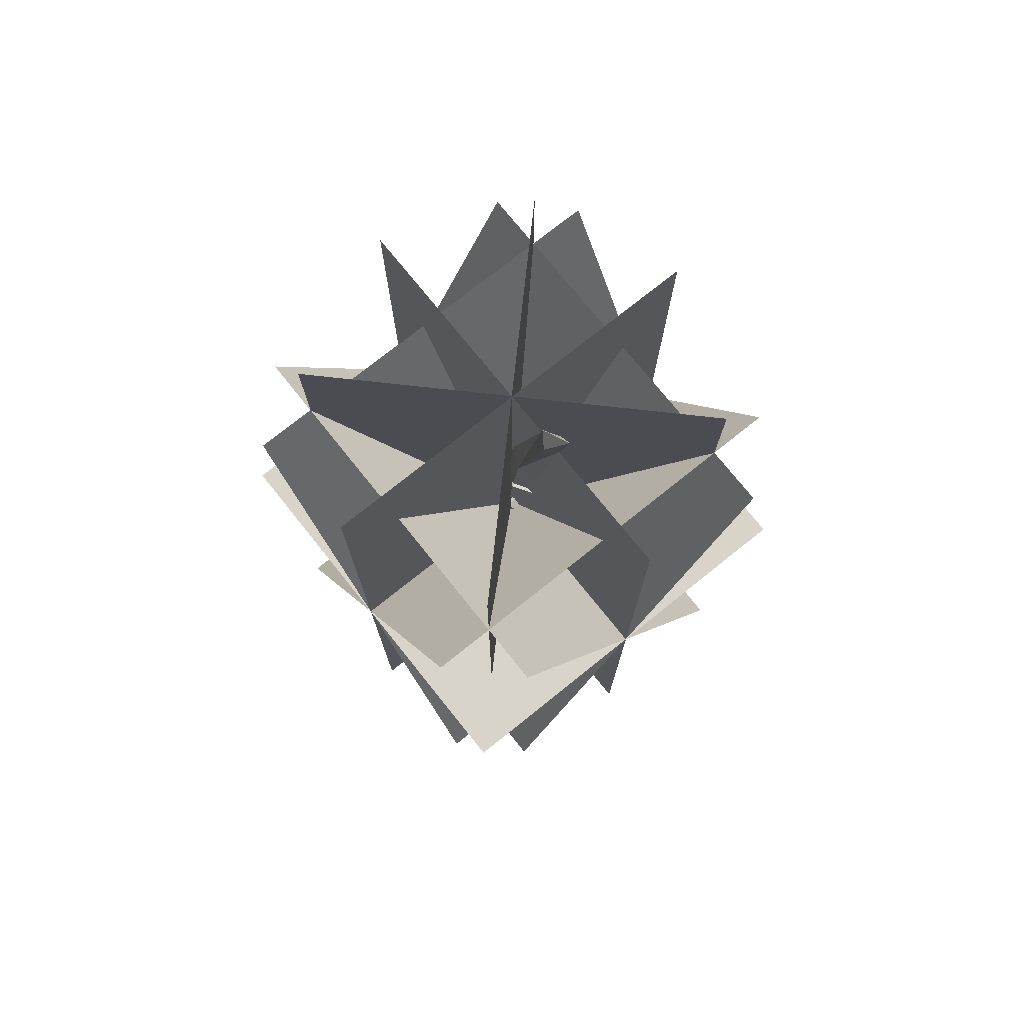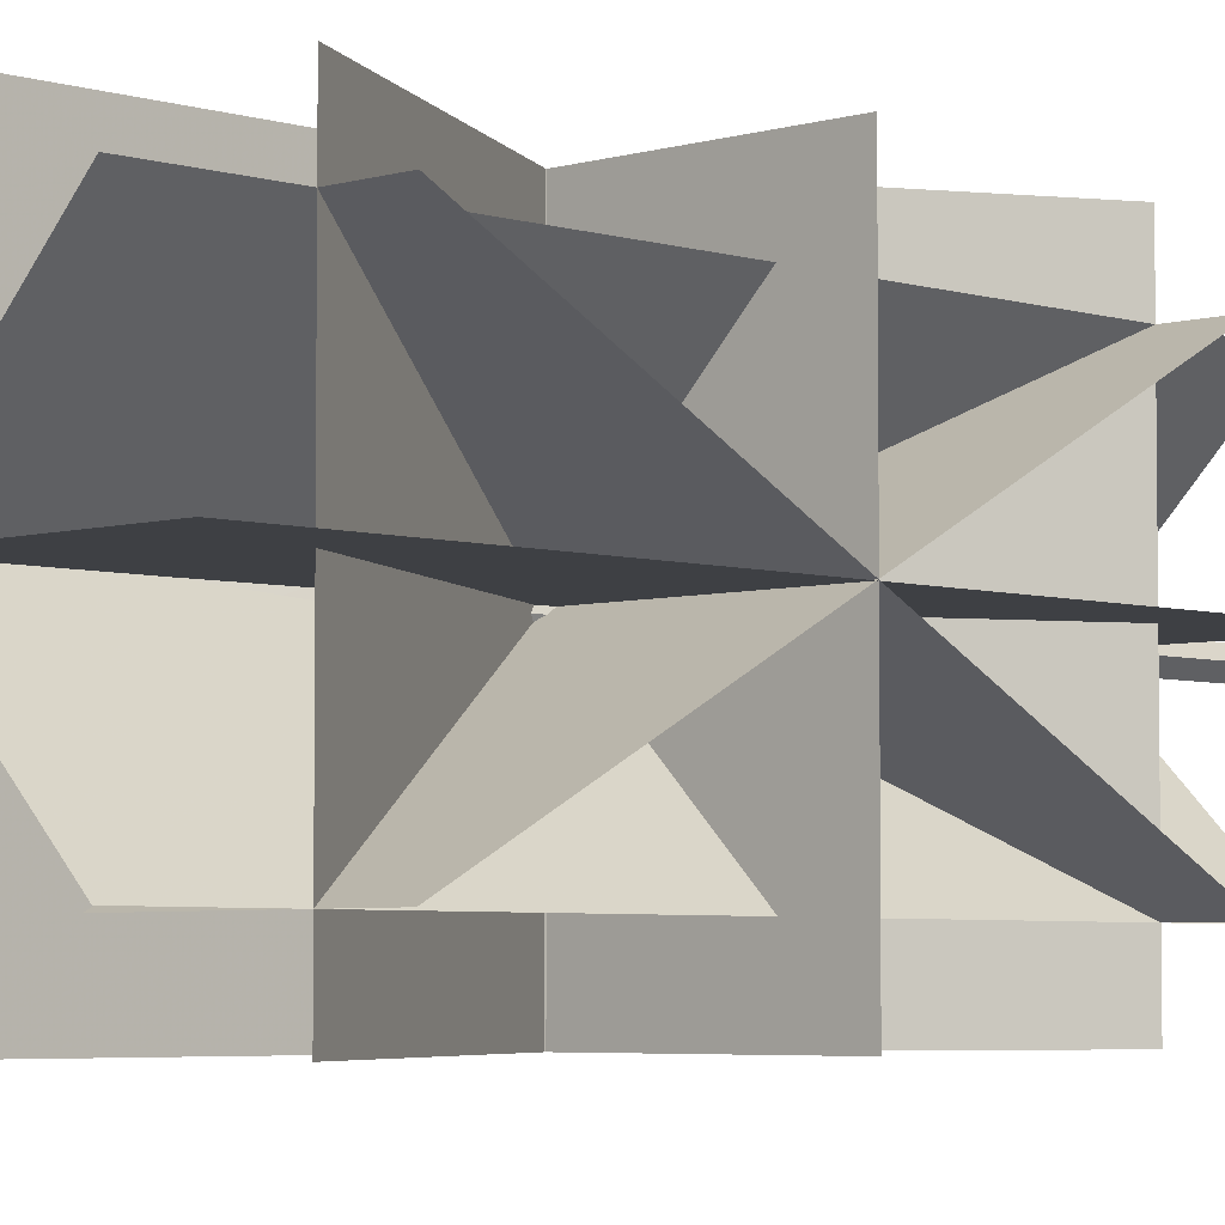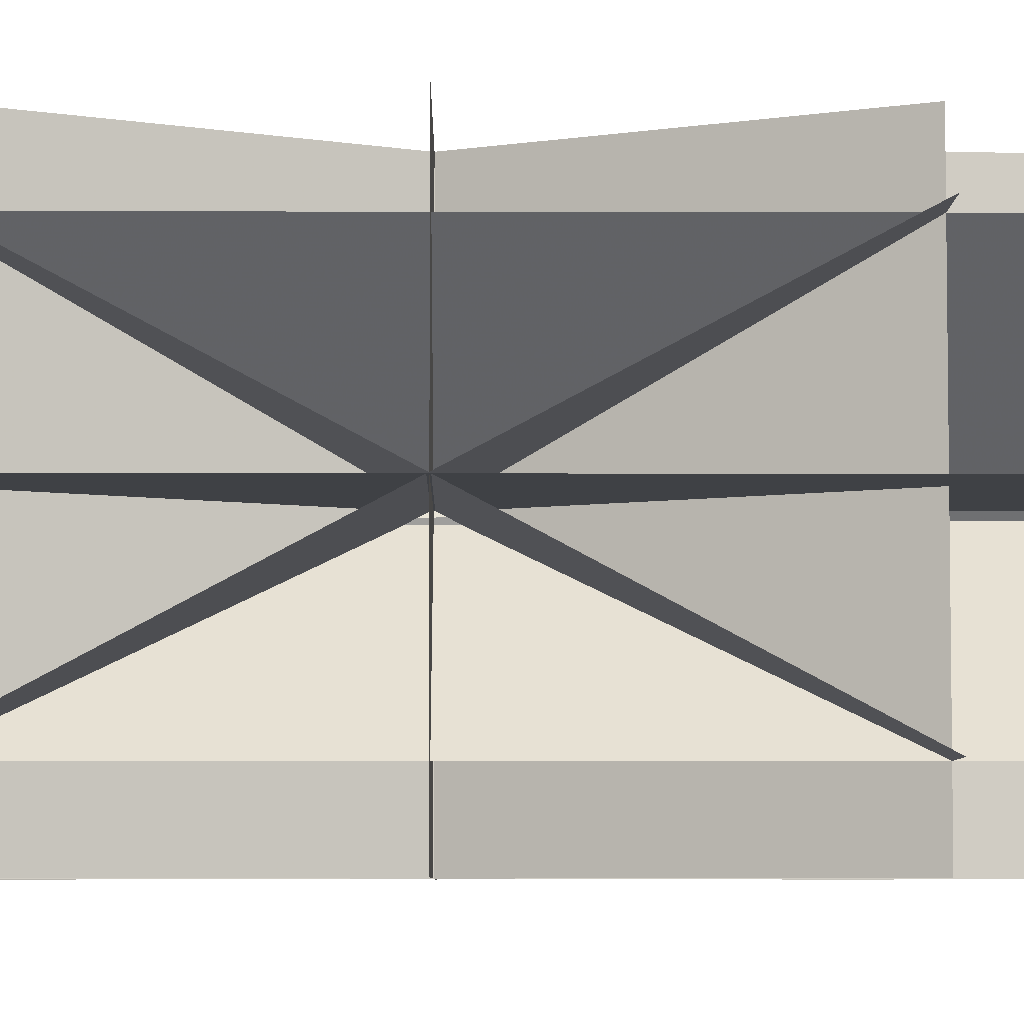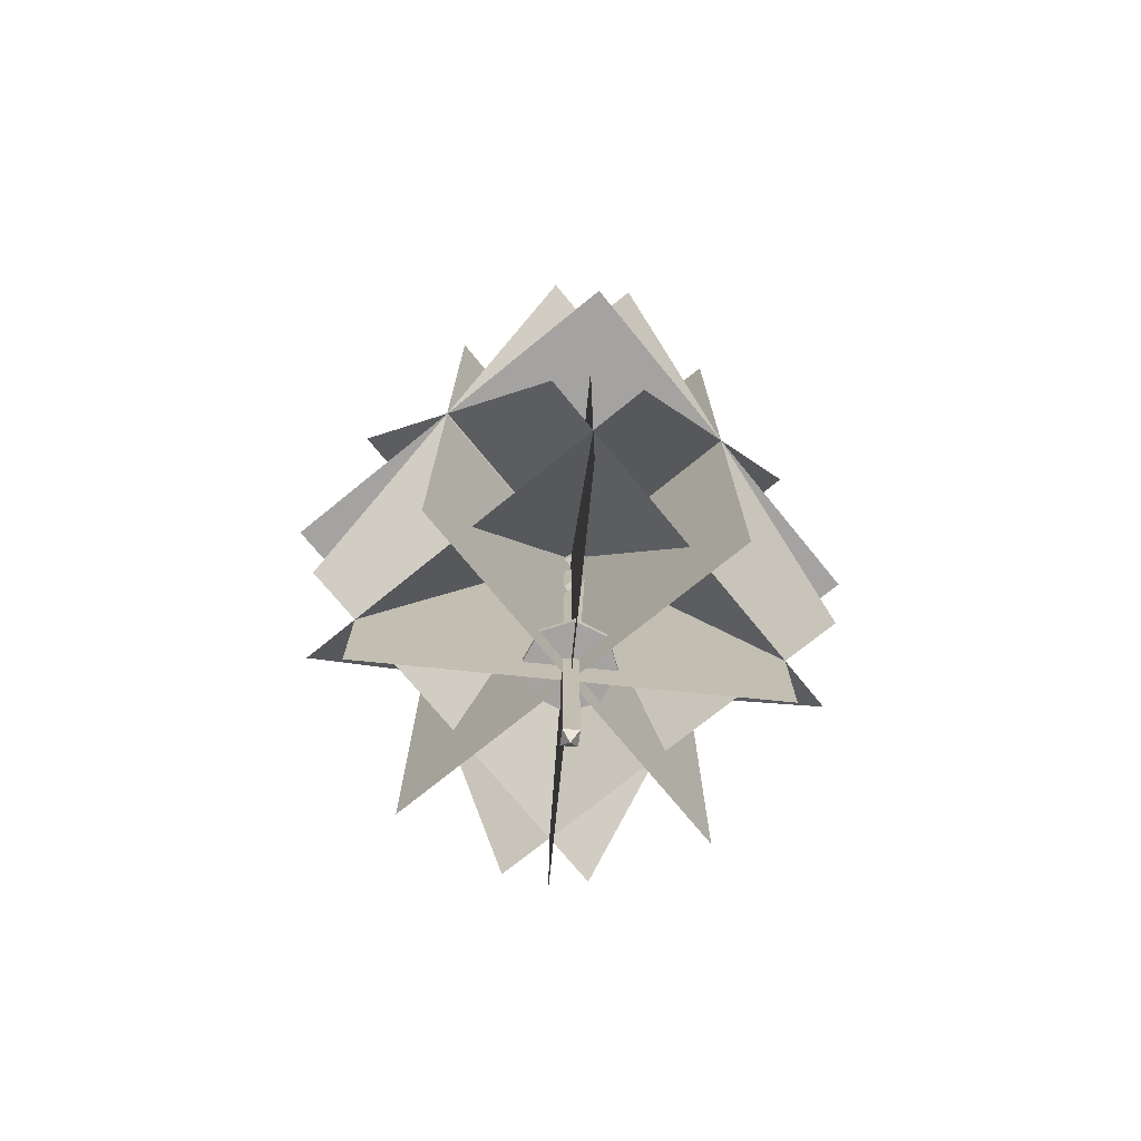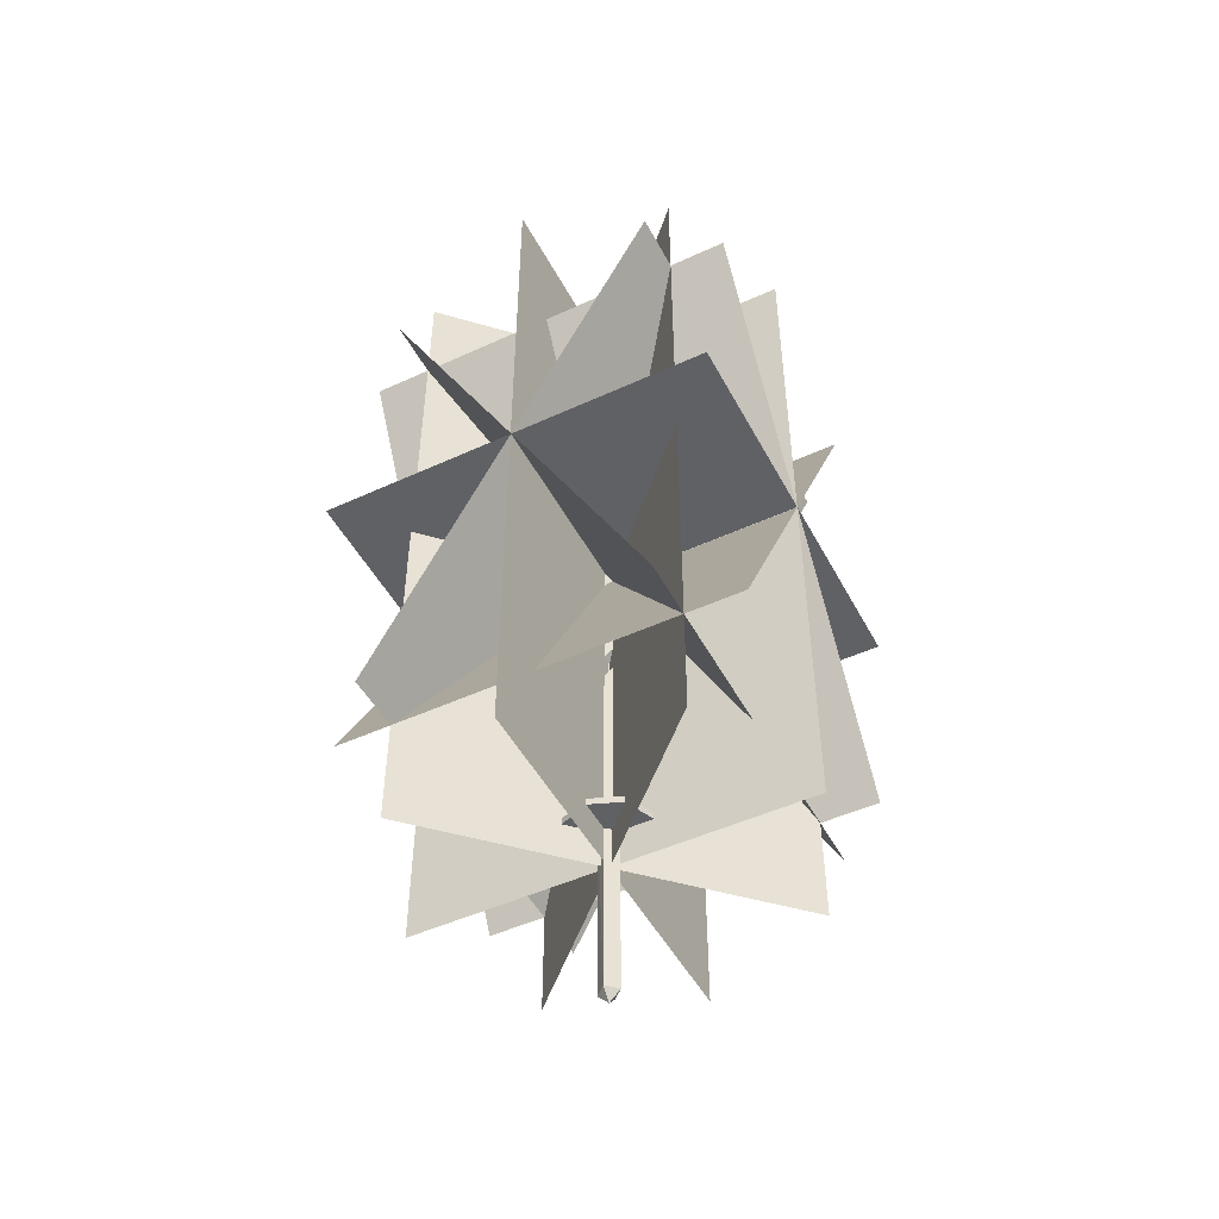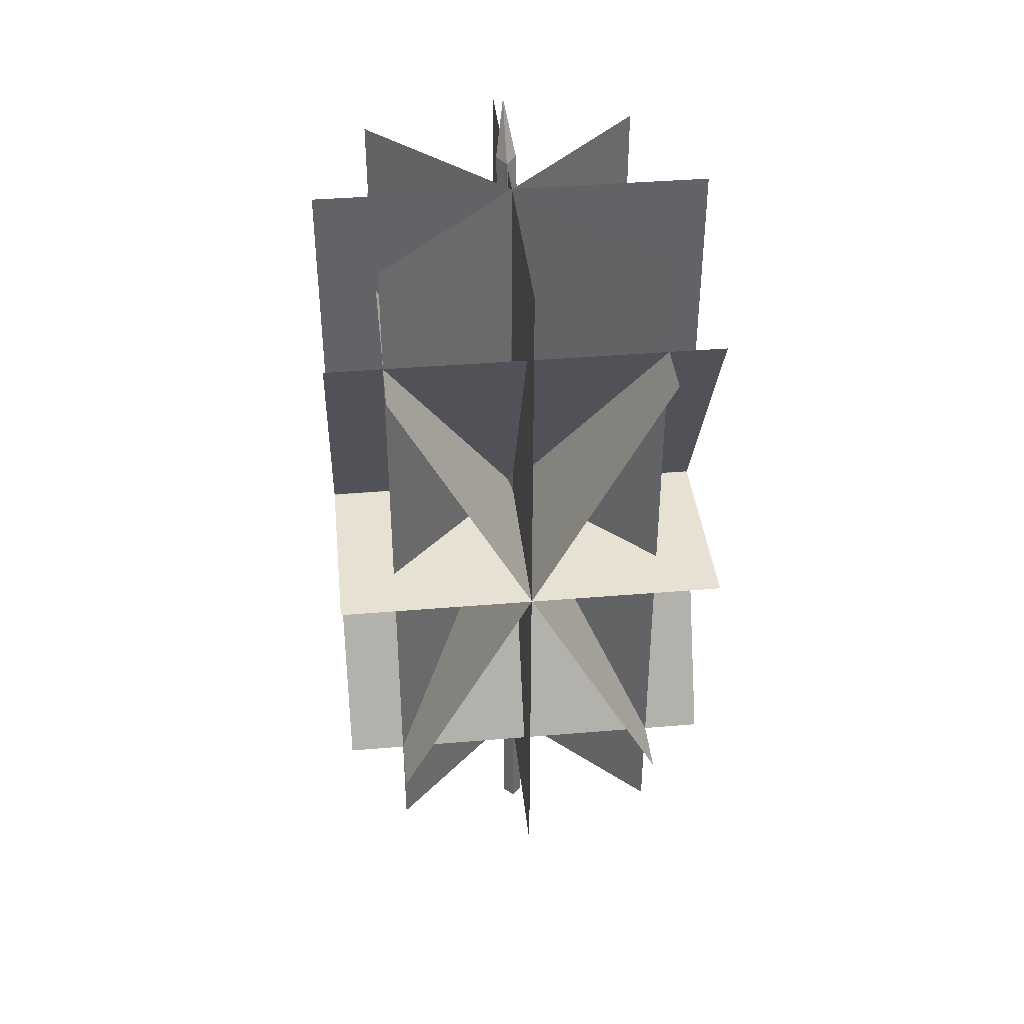
<metadata>
{"format":"obj","ext":"obj","renderer":"f3d","projection":"perspective","resolution":1024,"background":"white","views":[{"elev":75.2,"azim":141.3,"up":"+Y"},{"elev":-4.6,"azim":-135.5,"up":"+Z"},{"elev":-5.6,"azim":-90.5,"up":"+Z"},{"elev":-73.1,"azim":-50.8,"up":"+Y"},{"elev":-48.8,"azim":-62.9,"up":"+Y"},{"elev":39.6,"azim":-6.0,"up":"+Y"}]}
</metadata>
<code>
o MDL_cw2hkt06
v 0.03578 1.752 -0.039
v 0.01837 1.452 0.000995
v 0.03578 1.452 0.04109
v 0.01837 1.752 -0.06771
v 0.03578 1.852 -0.1077
v 0.03578 1.752 -0.08771
v 0.03578 1.263 0.061
v 0.01837 1.312 0.0148
v 0.03578 1.452 -0.039
v 0.03578 1.333 -0.02651
v 0.01837 0.4622 0.04109
v 0.01837 0.7822 0.04109
v 0.03577 0.4634 0.02099
v 0.03578 0.8422 0.07599
v 0.03577 0.4634 0.061
v 0.03577 0.7534 0.0111
v 0.05588 1.452 0.000995
v 0.05588 1.313 0.0148
v 0.05588 1.752 -0.06771
v 0.05588 0.7834 0.04109
v 0.05587 0.4634 0.04109
v 0.03707 0.1147 0.061
v 0.01837 0.1147 0.04109
v 0.03707 0.1147 0.02099
v 0.05587 0.1147 0.04109
v 0.03707 0.09467 0.04109
v 0.03707 1.082 -0.006505
v 0.03707 0.9922 -0.003905
v 0.01837 1.103 0.03229
v 0.01837 1.002 0.03599
v 0.03707 1.032 0.0748
v 0.03707 1.113 0.07229
v 0.05588 1.103 0.03229
v 0.05588 1.002 0.03599
v 0.01837 0.9234 0.0385
v 0.03707 0.8834 0.0711
v 0.03707 0.9297 0.0748
v 0.01837 0.8296 0.03979
v 0.03707 0.8046 0.008495
v 0.03707 0.9034 0.003595
v 0.05588 0.9234 0.0385
v 0.05588 0.8296 0.03979
v 0.01837 1.282 0.0186
v 0.03707 1.221 0.04729
v 0.03707 1.256 0.0385
v 0.01837 1.192 0.02349
v 0.03578 1.202 -0.0165
v 0.03578 1.303 -0.0239
v 0.05588 1.282 0.0186
v 0.05588 1.192 0.02349
v 0.03577 0.4309 -0.039
v 0.09327 0.4434 -0.0152
v 0.09327 0.4309 -0.0152
v 0.03577 0.4434 -0.039
v -0.01923 0.4309 -0.0152
v -0.01923 0.4434 -0.0152
v -0.04163 0.4309 0.04109
v -0.04163 0.4434 0.04109
v -0.01923 0.4309 0.0973
v -0.01923 0.4434 0.0973
v 0.03577 0.4309 0.121
v 0.03577 0.4434 0.121
v 0.09327 0.4309 0.0973
v 0.09327 0.4434 0.0973
v 0.1159 0.4309 0.04109
v 0.1159 0.4434 0.04109
v 0.03578 0.9621 0.031
v 0.03578 0.9621 -0.008905
v 0.03578 0.9222 -0.008905
v 0.03578 0.9222 0.031
v 0.03578 1.002 0.0811
v 0.03578 1.002 0.04109
v 0.03578 0.9621 0.04109
v 0.03578 0.9621 0.0811
v 0.03578 1.182 0.031
v 0.03578 1.182 -0.029
v 0.03578 1.123 -0.029
v 0.03578 1.123 0.031
v 0.4046 1.052 0.4098
v 0.4046 1.052 -0.3264
v -0.3304 1.052 -0.3264
v -0.3304 1.052 0.4098
v 0.4046 0.3609 0.04109
v -0.3304 1.745 0.04109
v 0.4046 1.745 0.04109
v -0.3304 0.3609 0.04109
v 0.03707 1.745 0.4098
v 0.03707 1.745 -0.3264
v 0.03577 0.3609 -0.3264
v 0.03577 0.3609 0.4098
v -0.2229 1.542 0.4098
v 0.2971 0.5634 -0.3264
v -0.2229 1.542 -0.3264
v 0.2971 0.5634 0.4098
v -0.2229 0.5634 0.4098
v 0.2971 1.542 -0.3264
v -0.2229 0.5634 -0.3264
v 0.2971 1.542 0.4098
v 0.4046 0.5634 -0.2177
v -0.3304 1.542 0.3023
v 0.4046 1.542 0.3023
v -0.3304 0.5634 -0.2177
v 0.4046 0.5634 0.3023
v 0.4046 1.542 -0.2177
v -0.3304 1.542 -0.2177
v -0.3304 0.5634 0.3023
v 0.2971 0.3609 -0.2177
v 0.2971 1.745 -0.2177
v -0.2229 1.745 0.3023
v -0.2229 0.3609 0.3023
v 0.2971 1.745 0.3023
v -0.2229 1.745 -0.2177
v -0.2229 0.3609 -0.2177
v 0.2971 0.3609 0.3023
f 1 2 3
f 4 2 1
f 1 5 4
f 6 4 5
f 7 2 8
f 2 7 3
f 9 2 6
f 2 9 8
f 10 8 9
f 6 2 4
f 11 12 13
f 12 11 14
f 15 14 11
f 13 12 16
f 17 1 3
f 3 7 17
f 18 17 7
f 17 19 1
f 9 18 10
f 18 9 17
f 6 17 9
f 17 6 19
f 5 19 6
f 19 5 1
f 20 13 16
f 13 20 21
f 14 21 20
f 21 14 15
f 11 22 15
f 22 11 23
f 13 23 11
f 23 13 24
f 21 24 13
f 24 21 25
f 15 25 21
f 25 15 22
f 22 23 26
f 26 25 22
f 24 25 26
f 26 23 24
f 8 10 18
f 18 7 8
f 20 12 14
f 12 20 16
f 27 28 29
f 28 30 29
f 30 31 29
f 31 32 29
f 32 31 33
f 33 31 34
f 34 27 33
f 34 28 27
f 29 32 33
f 33 27 29
f 30 28 34
f 34 31 30
f 35 36 37
f 36 35 38
f 35 39 38
f 39 35 40
f 41 39 40
f 39 41 42
f 37 42 41
f 42 37 36
f 35 37 41
f 41 40 35
f 38 39 42
f 42 36 38
f 43 44 45
f 44 43 46
f 43 47 46
f 47 43 48
f 49 47 48
f 47 49 50
f 45 50 49
f 50 45 44
f 43 45 49
f 49 48 43
f 46 47 50
f 50 44 46
f 51 52 53
f 52 51 54
f 55 54 51
f 54 55 56
f 57 56 55
f 56 57 58
f 59 58 57
f 58 59 60
f 61 60 59
f 60 61 62
f 63 62 61
f 62 63 64
f 65 64 63
f 64 65 66
f 53 66 65
f 66 53 52
f 66 60 64
f 66 58 60
f 64 60 62
f 52 58 66
f 52 56 58
f 54 56 52
f 57 63 59
f 57 65 63
f 59 63 61
f 55 65 57
f 55 53 65
f 51 53 55
f 67 68 69
f 69 70 67
f 71 72 73
f 73 74 71
f 75 76 77
f 77 78 75
f 79 80 81
f 81 82 79
f 83 84 85
f 84 83 86
f 87 88 89
f 89 90 87
f 91 92 93
f 92 91 94
f 95 96 97
f 96 95 98
f 99 100 101
f 100 99 102
f 103 104 105
f 105 106 103
f 107 108 109
f 109 110 107
f 111 112 113
f 113 114 111

</code>
